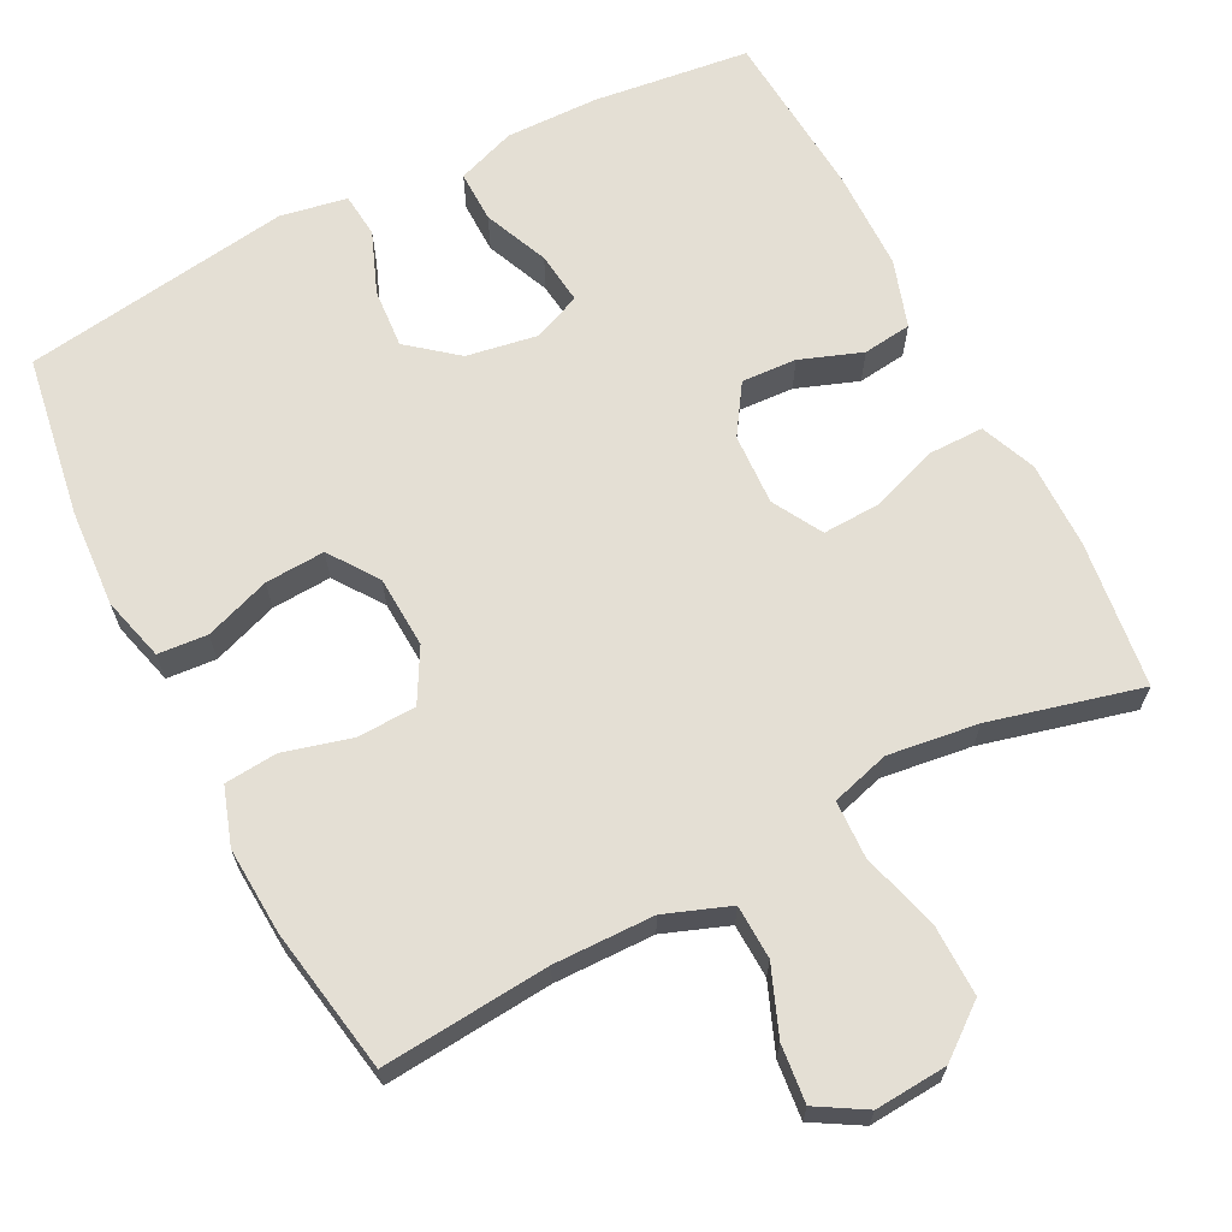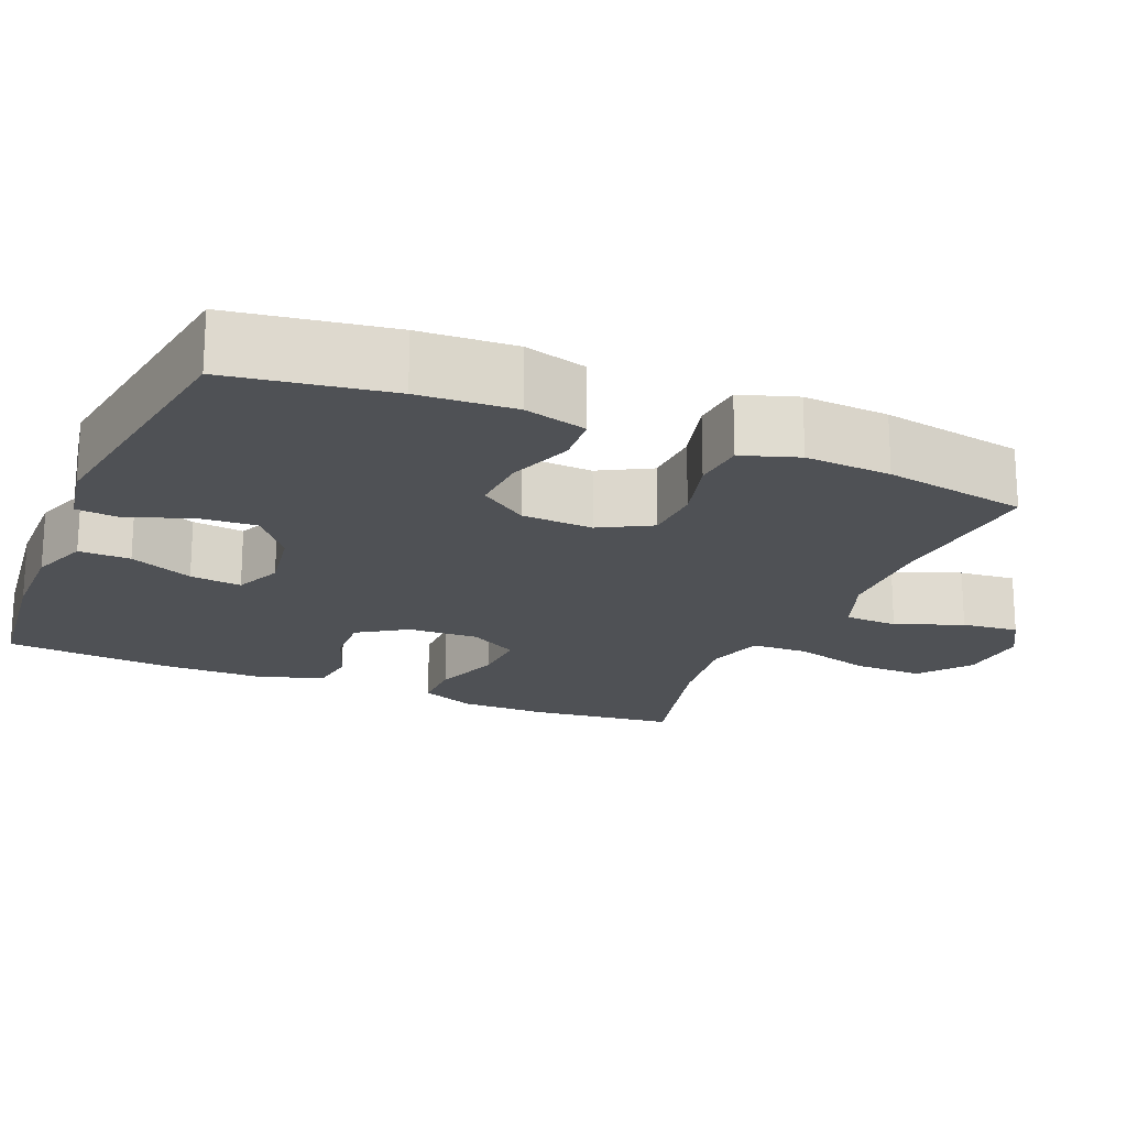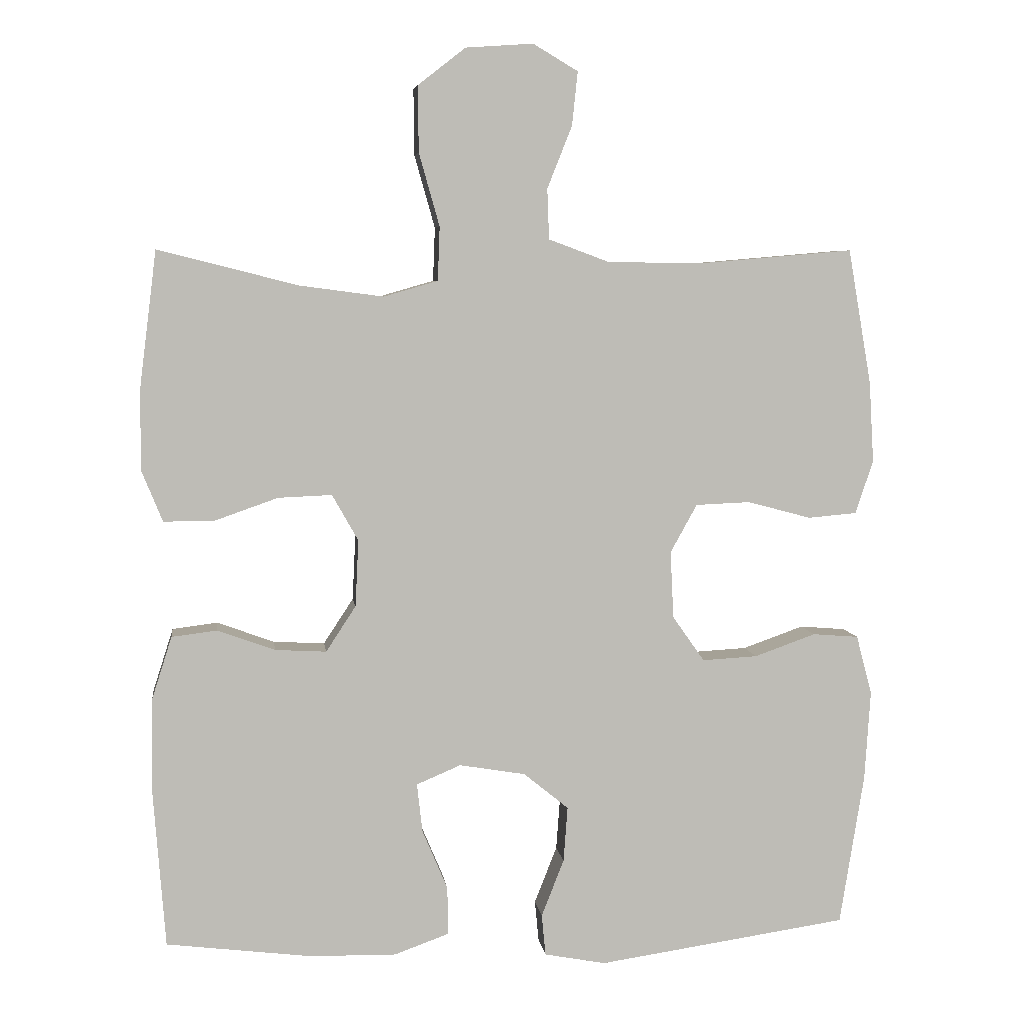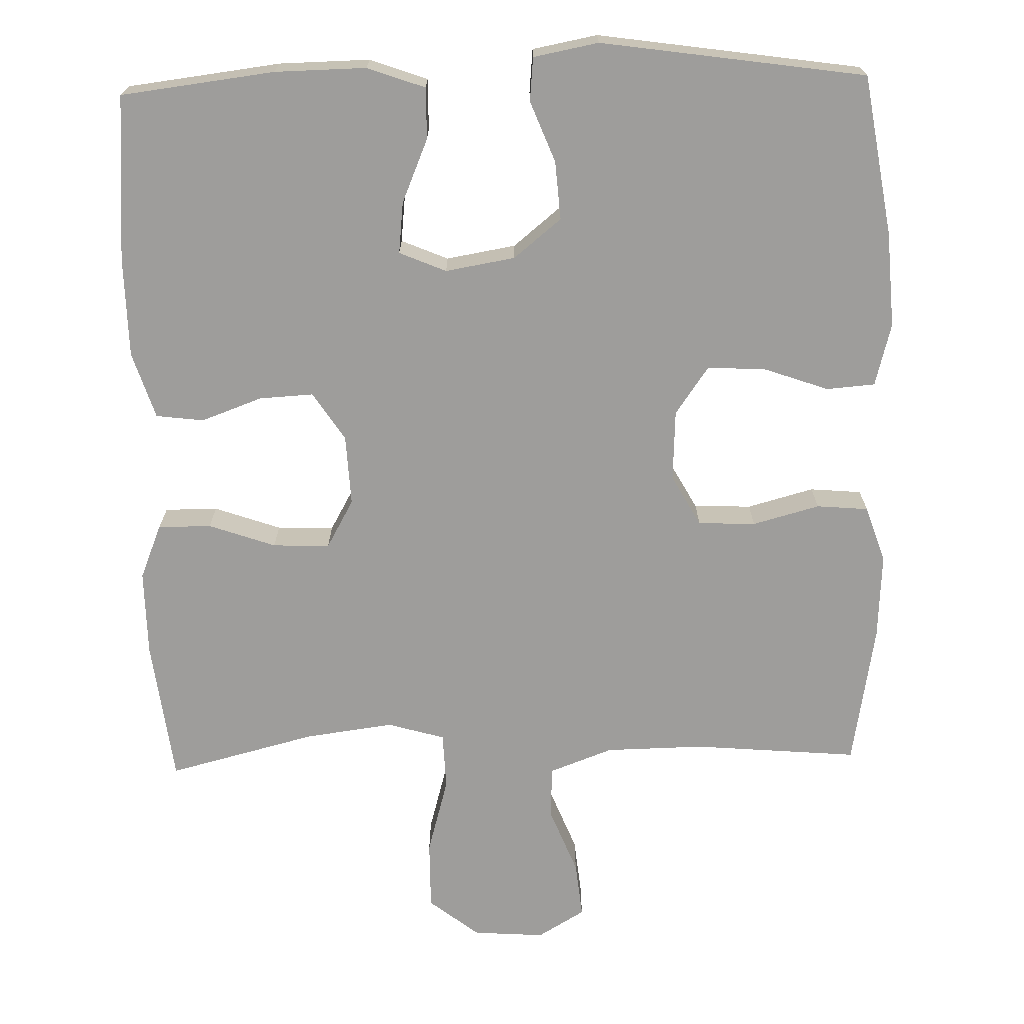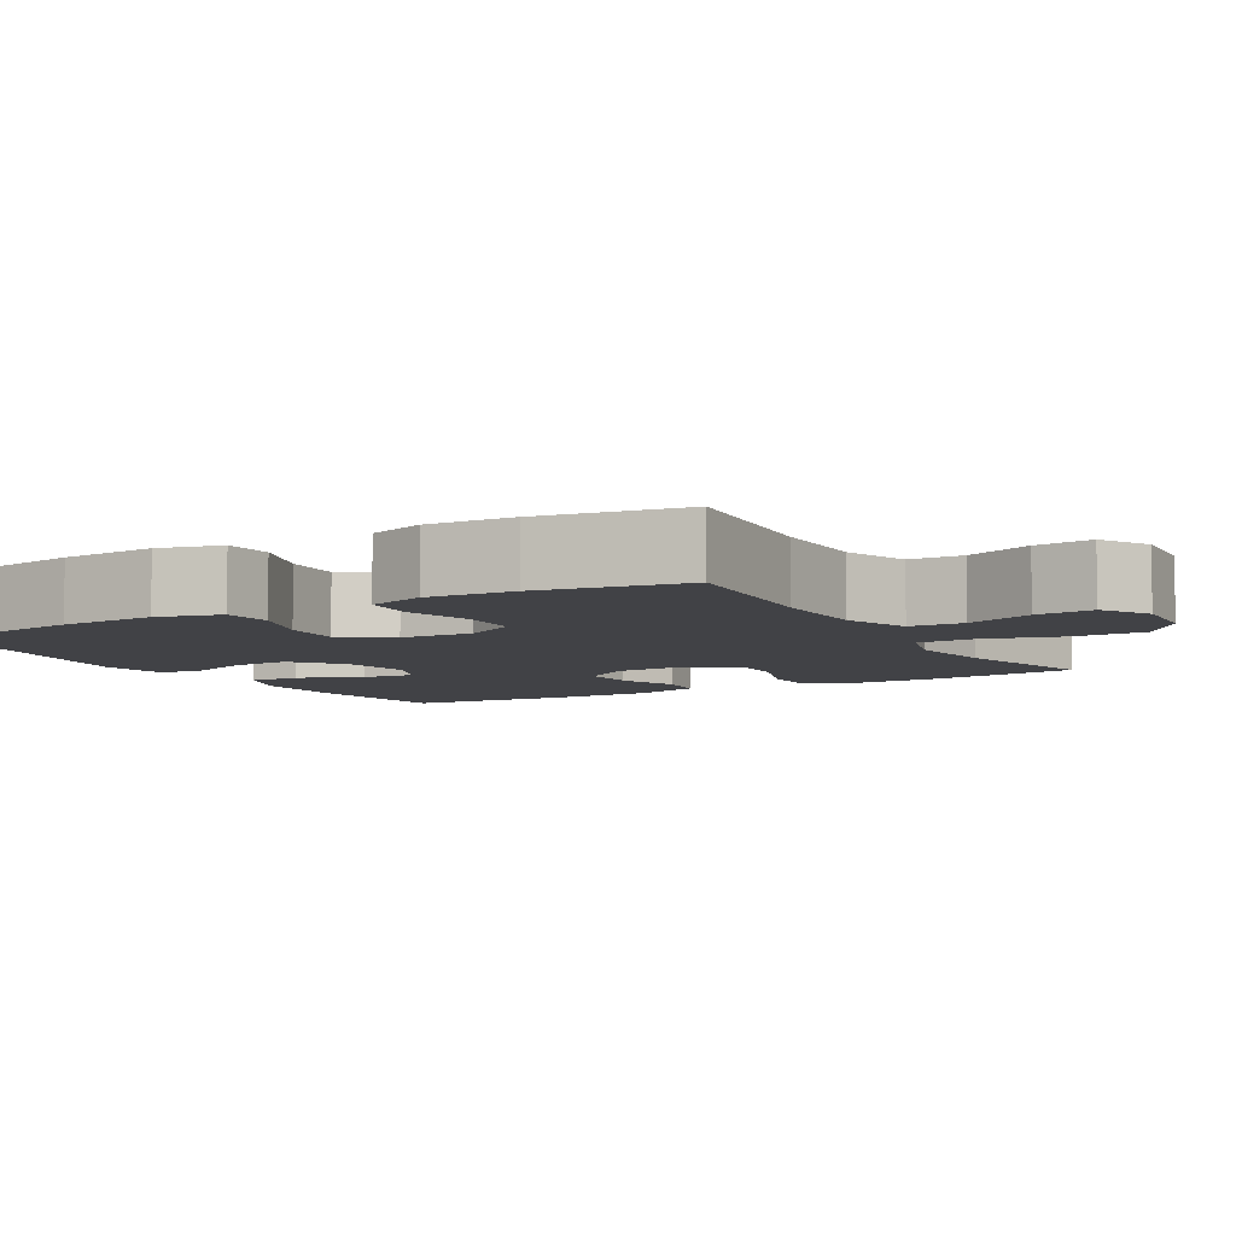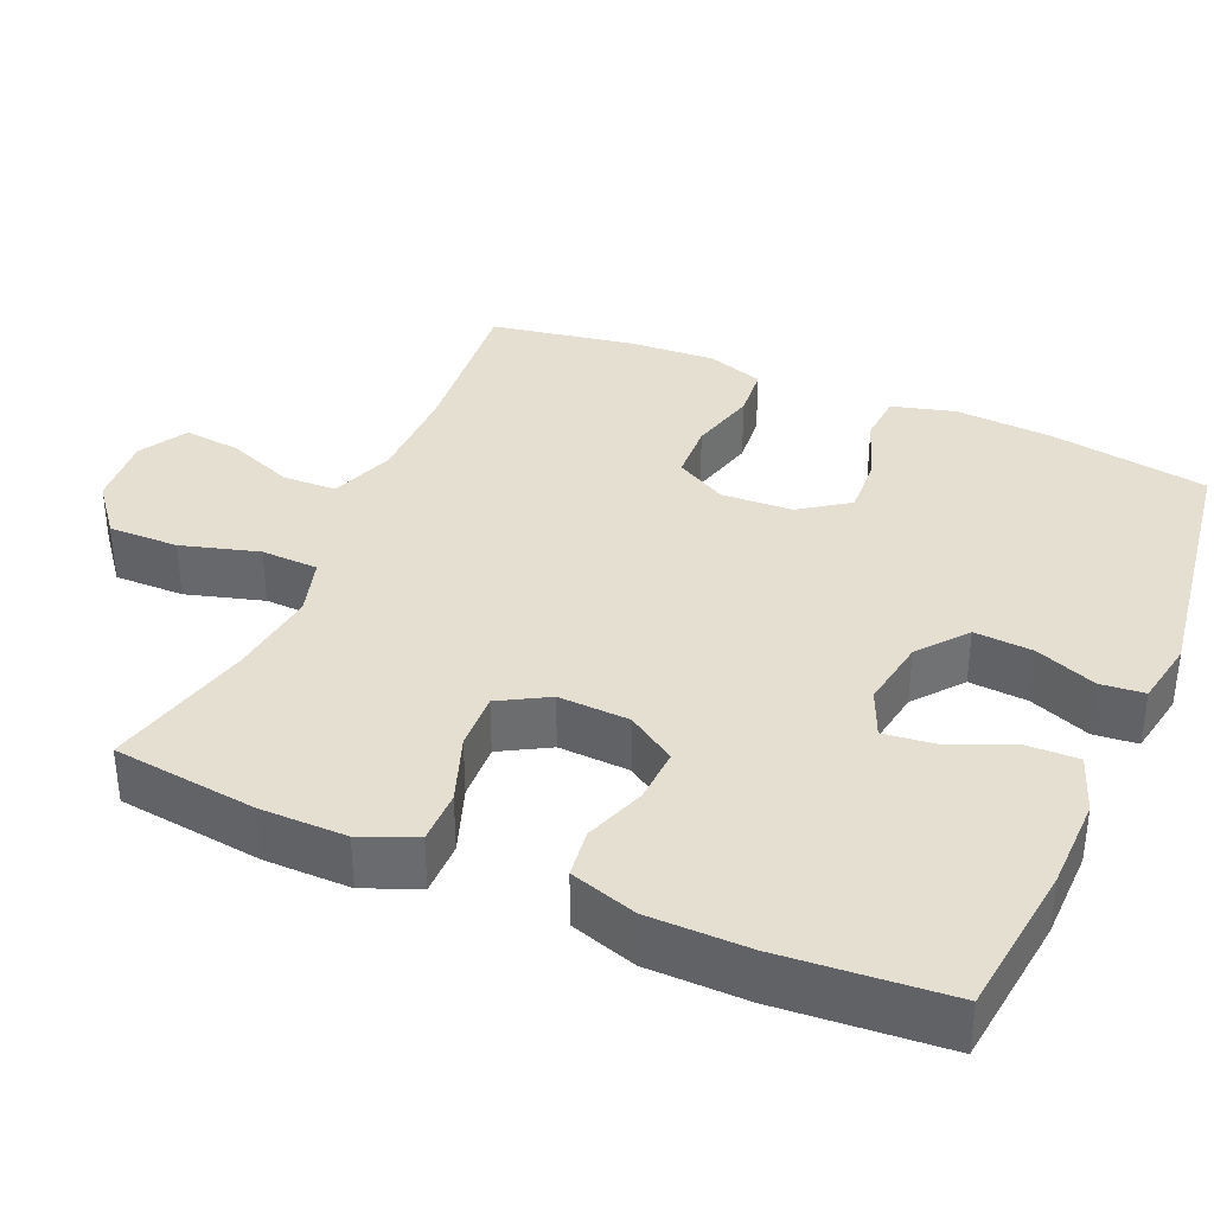
<metadata>
{"format":"obj","ext":"obj","renderer":"f3d","projection":"perspective","resolution":1024,"background":"white","views":[{"elev":66.3,"azim":-27.2,"up":"+Y"},{"elev":-19.7,"azim":-113.0,"up":"+Y"},{"elev":5.9,"azim":172.8,"up":"+Z"},{"elev":-70.6,"azim":-178.5,"up":"+Y"},{"elev":-6.7,"azim":-60.2,"up":"+Y"},{"elev":36.6,"azim":113.2,"up":"+Y"}]}
</metadata>
<code>
o path372
v 0.5254 0.0375 -0.3073
v 0.5233 0.0375 -0.1718
v 0.4945 0.0375 -0.08197
v 0.4295 0.0375 -0.07397
v 0.3473 0.0375 -0.1039
v 0.2738 0.0375 -0.1079
v 0.231 0.0375 -0.04248
v 0.2264 0.0375 0.05317
v 0.2637 0.0375 0.1193
v 0.3408 0.0375 0.1161
v 0.4315 0.0375 0.08418
v 0.5037 0.0375 0.08406
v 0.5338 0.0375 0.1578
v 0.5328 0.0375 0.2738
v 0.5083 0.0375 0.469
v 0.3076 0.0375 0.4183
v 0.1877 0.0375 0.4025
v 0.1102 0.0375 0.4248
v 0.1073 0.0375 0.5017
v 0.1368 0.0375 0.6061
v 0.1378 0.0375 0.7004
v 0.06964 0.0375 0.7535
v -0.02698 0.0375 0.7603
v -0.09119 0.0375 0.7222
v -0.08317 0.0375 0.6456
v -0.04761 0.0375 0.5561
v -0.05029 0.0375 0.4841
v -0.1366 0.0375 0.452
v -0.27 0.0375 0.4499
v -0.4936 0.0375 0.469
v -0.5272 0.0375 0.2756
v -0.5339 0.0375 0.1596
v -0.5084 0.0375 0.08312
v -0.4383 0.0375 0.07711
v -0.3475 0.0375 0.1014
v -0.2694 0.0375 0.09822
v -0.231 0.0375 0.029
v -0.2358 0.0375 -0.06726
v -0.2814 0.0375 -0.1322
v -0.3607 0.0375 -0.1278
v -0.4482 0.0375 -0.09675
v -0.514 0.0375 -0.102
v -0.5365 0.0375 -0.1868
v -0.5283 0.0375 -0.3164
v -0.4936 0.0375 -0.5327
v -0.1349 0.0375 -0.5854
v -0.04671 0.0375 -0.5688
v -0.04102 0.0375 -0.5099
v -0.07341 0.0375 -0.4274
v -0.07922 0.0375 -0.3483
v -0.01476 0.0375 -0.2959
v 0.07979 0.0375 -0.28
v 0.1433 0.0375 -0.3069
v 0.1355 0.0375 -0.3767
v 0.09917 0.0375 -0.4627
v 0.0981 0.0375 -0.532
v 0.1764 0.0375 -0.5603
v 0.3 0.0375 -0.5582
v 0.5083 0.0375 -0.5327
v 0.5254 -0.0375 -0.3073
v 0.5233 -0.0375 -0.1718
v 0.4945 -0.0375 -0.08197
v 0.4295 -0.0375 -0.07397
v 0.3473 -0.0375 -0.1039
v 0.2738 -0.0375 -0.1079
v 0.231 -0.0375 -0.04248
v 0.2264 -0.0375 0.05317
v 0.2637 -0.0375 0.1193
v 0.3408 -0.0375 0.1161
v 0.4315 -0.0375 0.08418
v 0.5037 -0.0375 0.08406
v 0.5338 -0.0375 0.1578
v 0.5328 -0.0375 0.2738
v 0.5083 -0.0375 0.469
v 0.3076 -0.0375 0.4183
v 0.1877 -0.0375 0.4025
v 0.1102 -0.0375 0.4248
v 0.1073 -0.0375 0.5017
v 0.1368 -0.0375 0.6061
v 0.1378 -0.0375 0.7004
v 0.06964 -0.0375 0.7535
v -0.02698 -0.0375 0.7603
v -0.09119 -0.0375 0.7222
v -0.08317 -0.0375 0.6456
v -0.04761 -0.0375 0.5561
v -0.05029 -0.0375 0.4841
v -0.1366 -0.0375 0.452
v -0.27 -0.0375 0.4499
v -0.4936 -0.0375 0.469
v -0.5272 -0.0375 0.2756
v -0.5339 -0.0375 0.1596
v -0.5084 -0.0375 0.08312
v -0.4383 -0.0375 0.07711
v -0.3475 -0.0375 0.1014
v -0.2694 -0.0375 0.09822
v -0.231 -0.0375 0.029
v -0.2358 -0.0375 -0.06726
v -0.2814 -0.0375 -0.1322
v -0.3607 -0.0375 -0.1278
v -0.4482 -0.0375 -0.09675
v -0.514 -0.0375 -0.102
v -0.5365 -0.0375 -0.1868
v -0.5283 -0.0375 -0.3164
v -0.4936 -0.0375 -0.5327
v -0.1349 -0.0375 -0.5854
v -0.04671 -0.0375 -0.5688
v -0.04102 -0.0375 -0.5099
v -0.07341 -0.0375 -0.4274
v -0.07922 -0.0375 -0.3483
v -0.01476 -0.0375 -0.2959
v 0.07979 -0.0375 -0.28
v 0.1433 -0.0375 -0.3069
v 0.1355 -0.0375 -0.3767
v 0.09917 -0.0375 -0.4627
v 0.0981 -0.0375 -0.532
v 0.1764 -0.0375 -0.5603
v 0.3 -0.0375 -0.5582
v 0.5083 -0.0375 -0.5327
v 0.06964 0.0375 0.7535
v -0.02698 0.0375 0.7603
v -0.09119 0.0375 0.7222
v -0.09119 0.0375 0.7222
v 0.1378 0.0375 0.7004
v -0.08317 0.0375 0.6456
v 0.1368 0.0375 0.6061
v -0.04761 0.0375 0.5561
v 0.1073 0.0375 0.5017
v -0.05029 0.0375 0.4841
v -0.05029 0.0375 0.4841
v 0.1102 0.0375 0.4248
v 0.1102 0.0375 0.4248
v -0.1366 0.0375 0.452
v -0.27 0.0375 0.4499
v -0.4936 0.0375 0.469
v -0.4936 0.0375 0.469
v 0.5083 0.0375 0.469
v 0.5083 0.0375 0.469
v 0.3076 0.0375 0.4183
v 0.1877 0.0375 0.4025
v -0.5272 0.0375 0.2756
v 0.5328 0.0375 0.2738
v -0.5339 0.0375 0.1596
v 0.5338 0.0375 0.1578
v -0.5084 0.0375 0.08312
v -0.5084 0.0375 0.08312
v 0.5037 0.0375 0.08406
v 0.5037 0.0375 0.08406
v 0.2637 0.0375 0.1193
v 0.2637 0.0375 0.1193
v 0.3408 0.0375 0.1161
v 0.2264 0.0375 0.05317
v -0.3475 0.0375 0.1014
v -0.2694 0.0375 0.09822
v 0.4315 0.0375 0.08418
v -0.4383 0.0375 0.07711
v -0.231 0.0375 0.029
v 0.231 0.0375 -0.04248
v -0.2358 0.0375 -0.06726
v 0.2738 0.0375 -0.1079
v -0.2814 0.0375 -0.1322
v 0.4945 0.0375 -0.08197
v 0.4945 0.0375 -0.08197
v 0.4295 0.0375 -0.07397
v 0.3473 0.0375 -0.1039
v 0.5233 0.0375 -0.1718
v -0.3607 0.0375 -0.1278
v -0.4482 0.0375 -0.09675
v -0.514 0.0375 -0.102
v -0.514 0.0375 -0.102
v -0.5365 0.0375 -0.1868
v 0.5254 0.0375 -0.3073
v -0.5283 0.0375 -0.3164
v 0.07979 0.0375 -0.28
v 0.1433 0.0375 -0.3069
v 0.1433 0.0375 -0.3069
v -0.01476 0.0375 -0.2959
v -0.07922 0.0375 -0.3483
v 0.1355 0.0375 -0.3767
v -0.07341 0.0375 -0.4274
v 0.09917 0.0375 -0.4627
v -0.04102 0.0375 -0.5099
v 0.0981 0.0375 -0.532
v 0.0981 0.0375 -0.532
v 0.5083 0.0375 -0.5327
v 0.5083 0.0375 -0.5327
v -0.4936 0.0375 -0.5327
v -0.4936 0.0375 -0.5327
v -0.04671 0.0375 -0.5688
v -0.04671 0.0375 -0.5688
v 0.1764 0.0375 -0.5603
v 0.3 0.0375 -0.5582
v -0.1349 0.0375 -0.5854
v 0.06964 -0.0375 0.7535
v -0.02698 -0.0375 0.7603
v -0.09119 -0.0375 0.7222
v -0.09119 -0.0375 0.7222
v 0.1378 -0.0375 0.7004
v -0.08317 -0.0375 0.6456
v 0.1368 -0.0375 0.6061
v -0.04761 -0.0375 0.5561
v 0.1073 -0.0375 0.5017
v -0.05029 -0.0375 0.4841
v -0.05029 -0.0375 0.4841
v 0.1102 -0.0375 0.4248
v 0.1102 -0.0375 0.4248
v -0.1366 -0.0375 0.452
v -0.27 -0.0375 0.4499
v -0.4936 -0.0375 0.469
v -0.4936 -0.0375 0.469
v 0.5083 -0.0375 0.469
v 0.5083 -0.0375 0.469
v 0.3076 -0.0375 0.4183
v 0.1877 -0.0375 0.4025
v -0.5272 -0.0375 0.2756
v 0.5328 -0.0375 0.2738
v -0.5339 -0.0375 0.1596
v 0.5338 -0.0375 0.1578
v -0.5084 -0.0375 0.08312
v -0.5084 -0.0375 0.08312
v 0.5037 -0.0375 0.08406
v 0.5037 -0.0375 0.08406
v 0.2637 -0.0375 0.1193
v 0.2637 -0.0375 0.1193
v 0.3408 -0.0375 0.1161
v 0.2264 -0.0375 0.05317
v -0.3475 -0.0375 0.1014
v -0.2694 -0.0375 0.09822
v 0.4315 -0.0375 0.08418
v -0.4383 -0.0375 0.07711
v -0.231 -0.0375 0.029
v 0.231 -0.0375 -0.04248
v -0.2358 -0.0375 -0.06726
v 0.2738 -0.0375 -0.1079
v -0.2814 -0.0375 -0.1322
v 0.4945 -0.0375 -0.08197
v 0.4945 -0.0375 -0.08197
v 0.4295 -0.0375 -0.07397
v 0.3473 -0.0375 -0.1039
v 0.5233 -0.0375 -0.1718
v -0.3607 -0.0375 -0.1278
v -0.4482 -0.0375 -0.09675
v -0.514 -0.0375 -0.102
v -0.514 -0.0375 -0.102
v -0.5365 -0.0375 -0.1868
v 0.5254 -0.0375 -0.3073
v -0.5283 -0.0375 -0.3164
v 0.07979 -0.0375 -0.28
v 0.1433 -0.0375 -0.3069
v 0.1433 -0.0375 -0.3069
v -0.01476 -0.0375 -0.2959
v -0.07922 -0.0375 -0.3483
v 0.1355 -0.0375 -0.3767
v -0.07341 -0.0375 -0.4274
v 0.09917 -0.0375 -0.4627
v -0.04102 -0.0375 -0.5099
v 0.0981 -0.0375 -0.532
v 0.0981 -0.0375 -0.532
v 0.5083 -0.0375 -0.5327
v 0.5083 -0.0375 -0.5327
v -0.4936 -0.0375 -0.5327
v -0.4936 -0.0375 -0.5327
v -0.04671 -0.0375 -0.5688
v -0.04671 -0.0375 -0.5688
v 0.1764 -0.0375 -0.5603
v 0.3 -0.0375 -0.5582
v -0.1349 -0.0375 -0.5854
f 204 222 213
f 234 251 250
f 201 202 204
f 212 224 215
f 199 200 201
f 239 238 245
f 226 216 229
f 264 254 256
f 193 198 199
f 212 215 210
f 204 225 222
f 242 244 241
f 232 231 230
f 202 201 200
f 246 260 251
f 193 199 197
f 248 233 247
f 206 227 204
f 232 250 247
f 264 252 254
f 266 253 260
f 232 247 231
f 246 240 244
f 193 194 198
f 200 199 198
f 238 248 245
f 198 194 195
f 217 228 220
f 255 266 262
f 251 260 253
f 207 226 227
f 218 229 216
f 213 222 212
f 234 250 232
f 265 248 252
f 214 226 207
f 224 228 217
f 241 244 240
f 233 248 238
f 214 207 208
f 240 246 234
f 237 239 235
f 206 204 202
f 212 222 224
f 245 265 258
f 227 230 204
f 245 248 265
f 252 264 265
f 215 224 217
f 234 246 251
f 231 247 233
f 204 230 225
f 230 231 225
f 253 266 255
f 216 226 214
f 207 227 206
f 238 239 237
f 22 23 82 81
f 23 122 196 82
f 21 22 81 80
f 24 25 84 83
f 20 21 80 79
f 25 26 85 84
f 19 20 79 78
f 26 129 203 85
f 131 19 78 205
f 27 28 87 86
f 29 135 209 88
f 28 29 88 87
f 137 16 75 211
f 17 18 77 76
f 16 17 76 75
f 30 31 90 89
f 14 15 74 73
f 31 32 91 90
f 13 14 73 72
f 32 145 219 91
f 147 13 72 221
f 149 10 69 223
f 8 9 68 67
f 35 36 95 94
f 11 12 71 70
f 10 11 70 69
f 34 35 94 93
f 33 34 93 92
f 36 37 96 95
f 7 8 67 66
f 37 38 97 96
f 6 7 66 65
f 38 39 98 97
f 162 4 63 236
f 4 5 64 63
f 2 3 62 61
f 40 41 100 99
f 41 169 243 100
f 42 43 102 101
f 5 6 65 64
f 39 40 99 98
f 1 2 61 60
f 43 44 103 102
f 52 175 249 111
f 51 52 111 110
f 50 51 110 109
f 53 54 113 112
f 49 50 109 108
f 54 55 114 113
f 48 49 108 107
f 55 183 257 114
f 185 1 60 259
f 44 187 261 103
f 189 48 107 263
f 56 57 116 115
f 58 59 118 117
f 57 58 117 116
f 46 47 106 105
f 45 46 105 104
f 130 139 148
f 160 176 177
f 127 130 128
f 138 141 150
f 125 127 126
f 165 171 164
f 152 155 142
f 190 182 180
f 119 125 124
f 138 136 141
f 130 148 151
f 168 167 170
f 158 156 157
f 128 126 127
f 172 177 186
f 119 123 125
f 174 173 159
f 132 130 153
f 158 173 176
f 190 180 178
f 192 186 179
f 158 157 173
f 172 170 166
f 119 124 120
f 126 124 125
f 164 171 174
f 124 121 120
f 143 146 154
f 181 188 192
f 177 179 186
f 133 153 152
f 144 142 155
f 139 138 148
f 160 158 176
f 191 178 174
f 140 133 152
f 150 143 154
f 167 166 170
f 159 164 174
f 140 134 133
f 166 160 172
f 163 161 165
f 132 128 130
f 138 150 148
f 171 184 191
f 153 130 156
f 171 191 174
f 178 191 190
f 141 143 150
f 160 177 172
f 157 159 173
f 130 151 156
f 156 151 157
f 179 181 192
f 142 140 152
f 133 132 153
f 164 163 165

</code>
